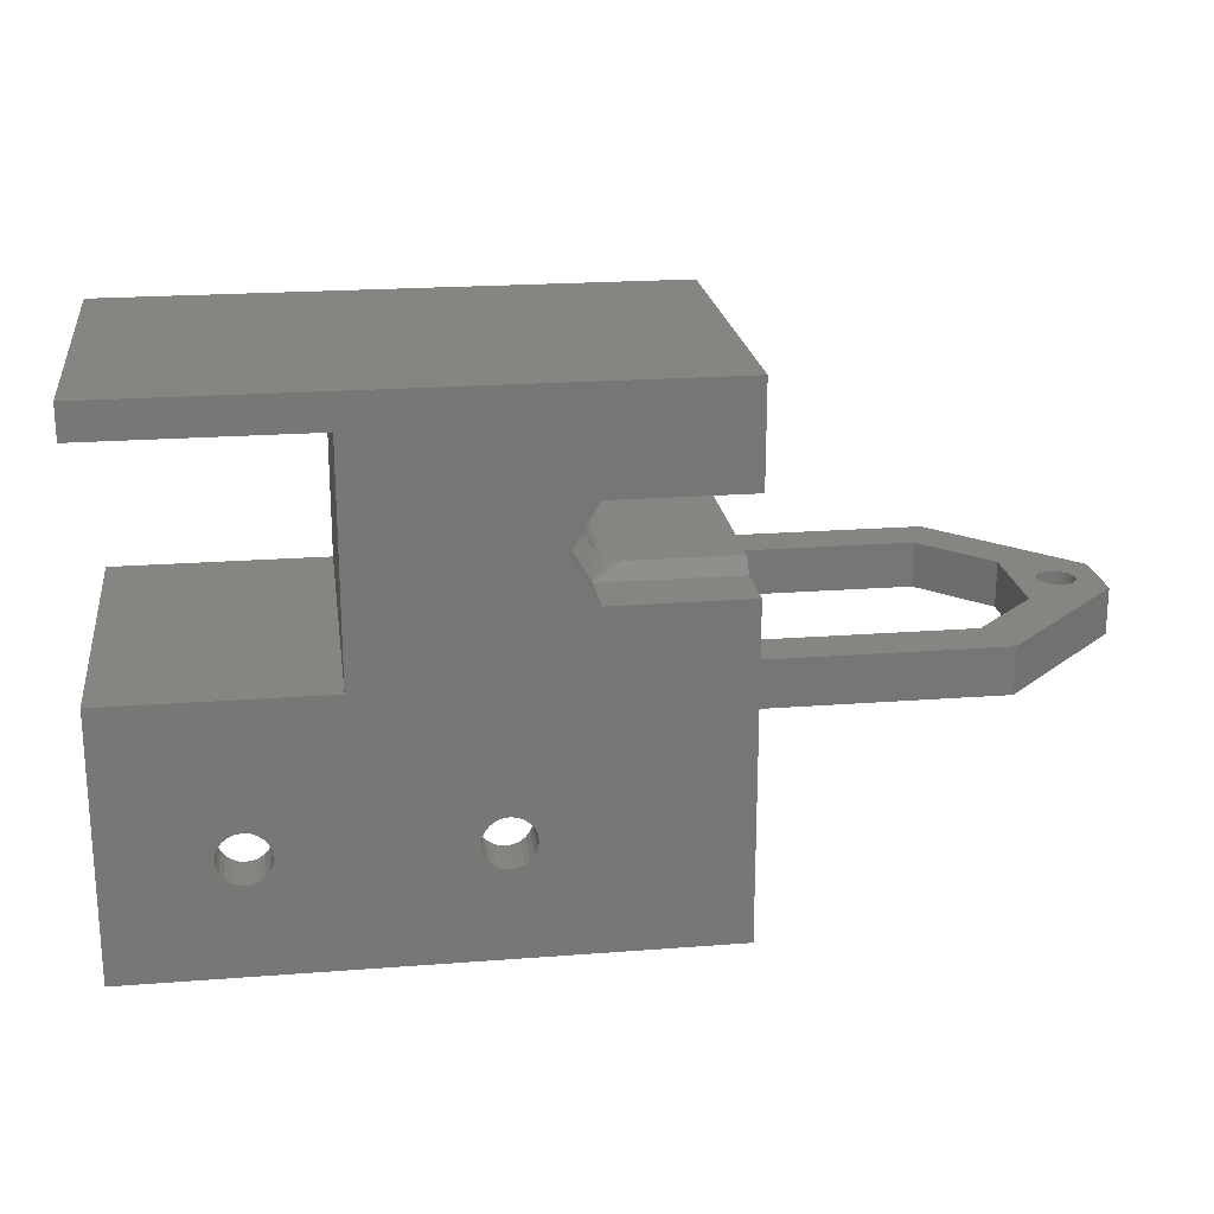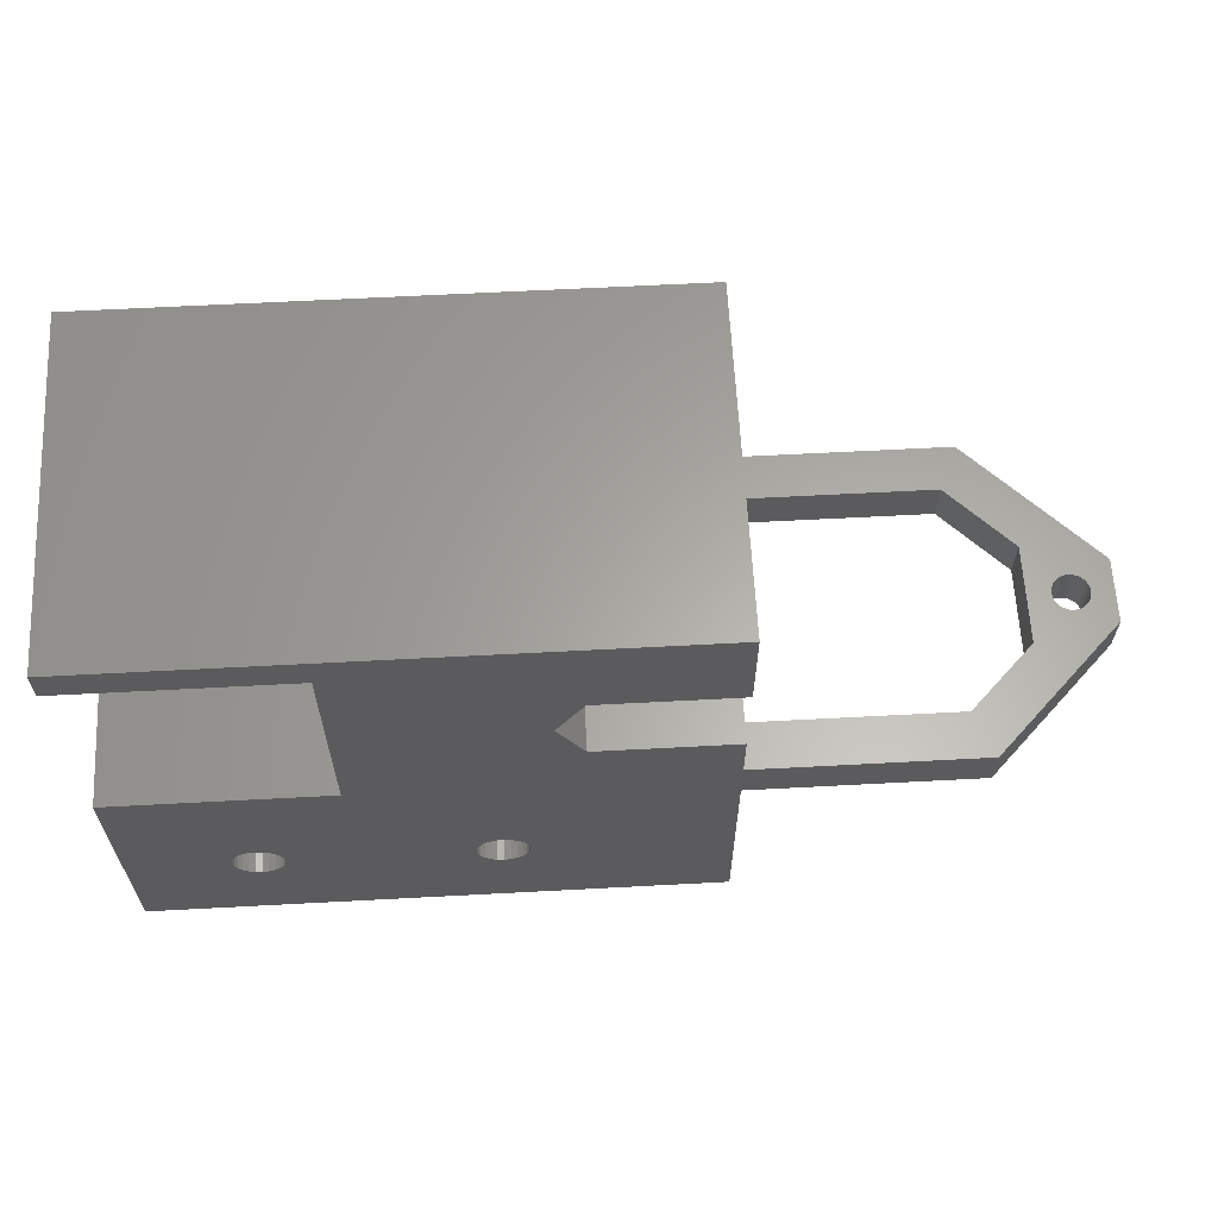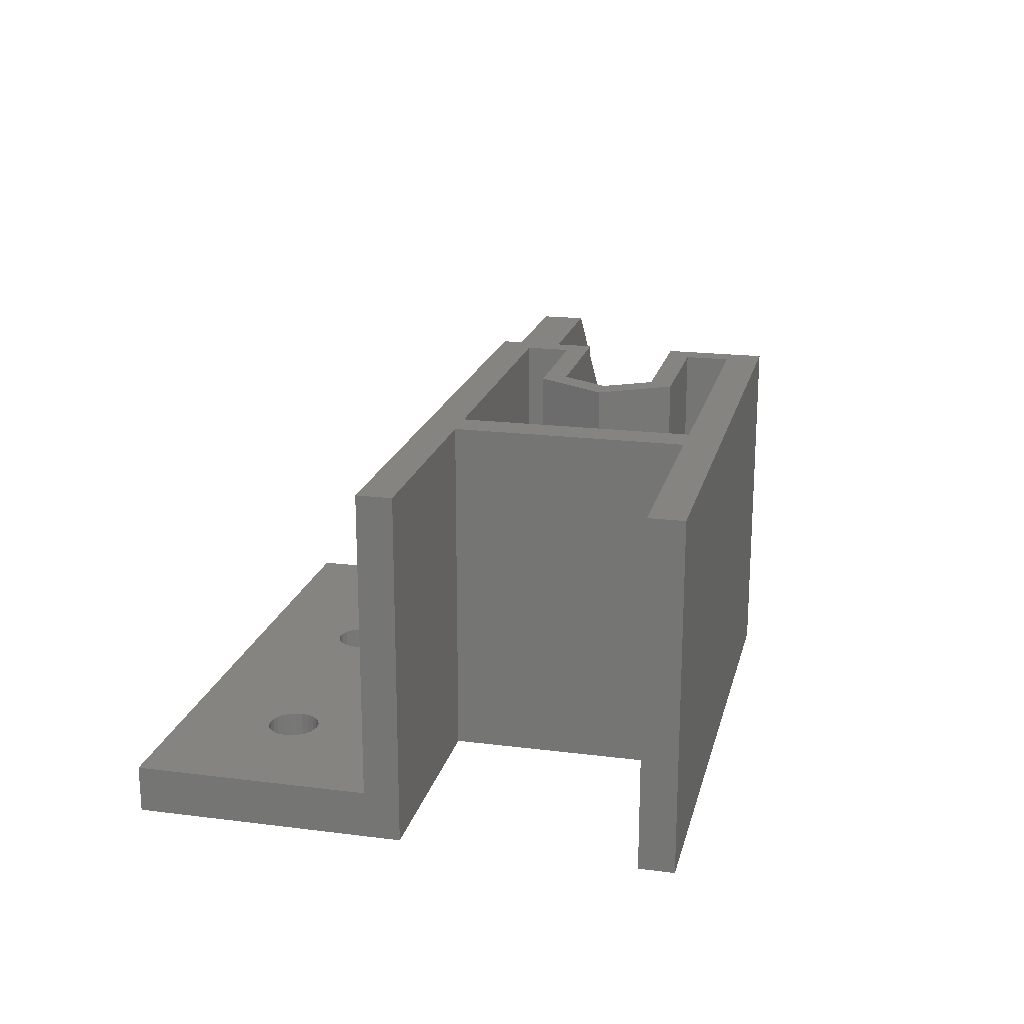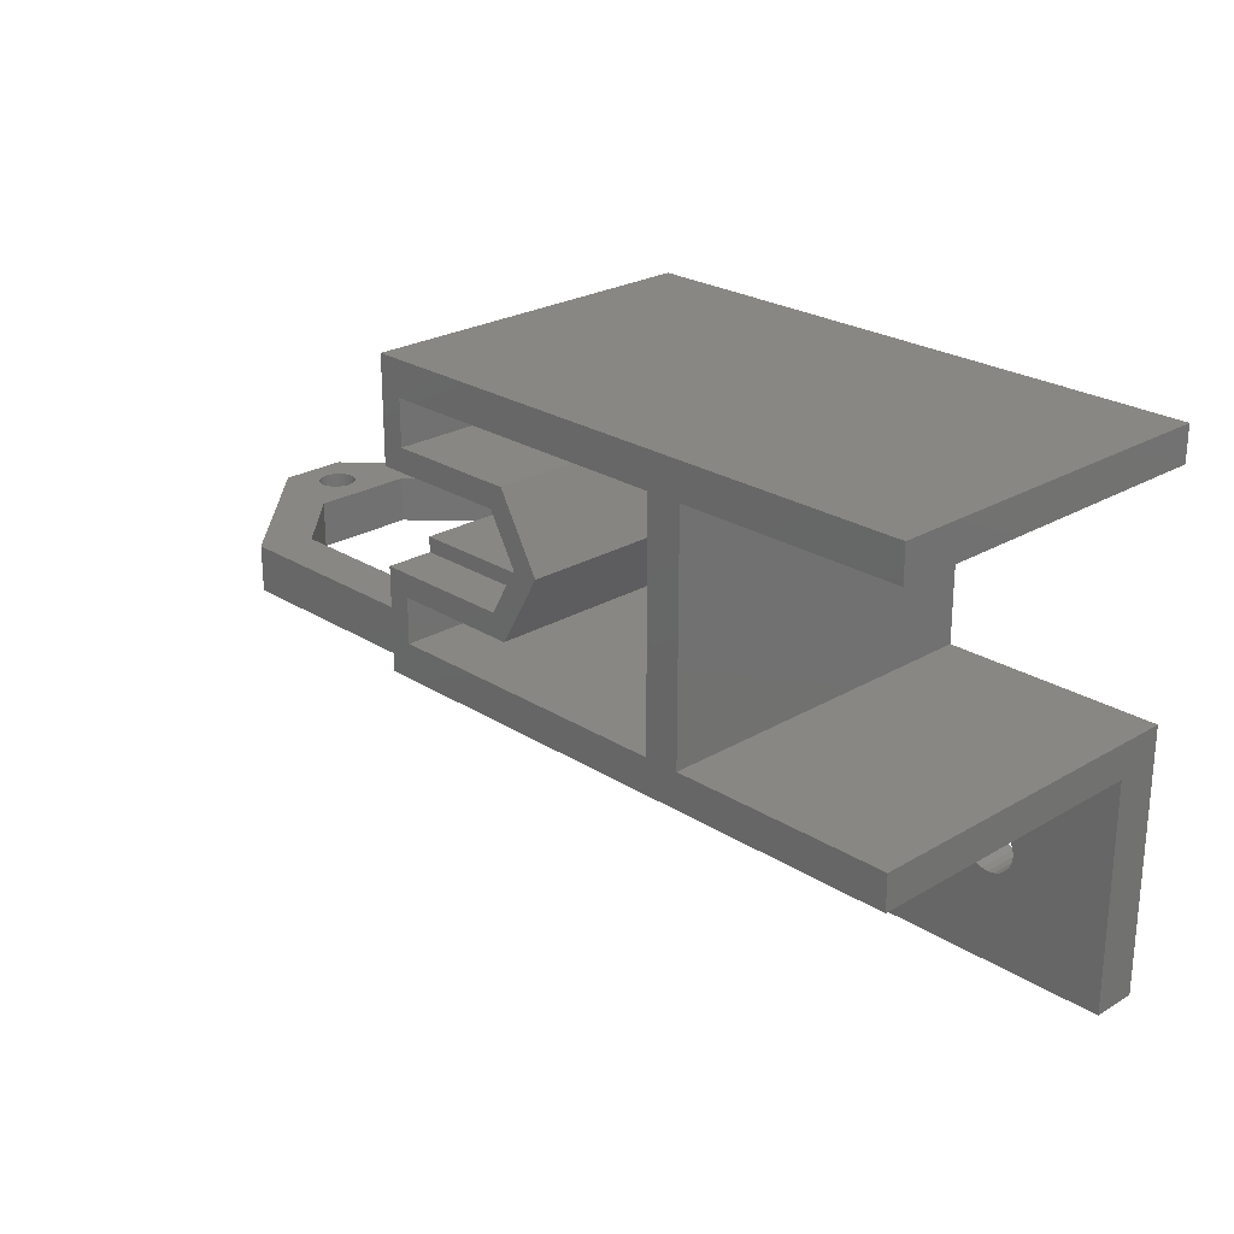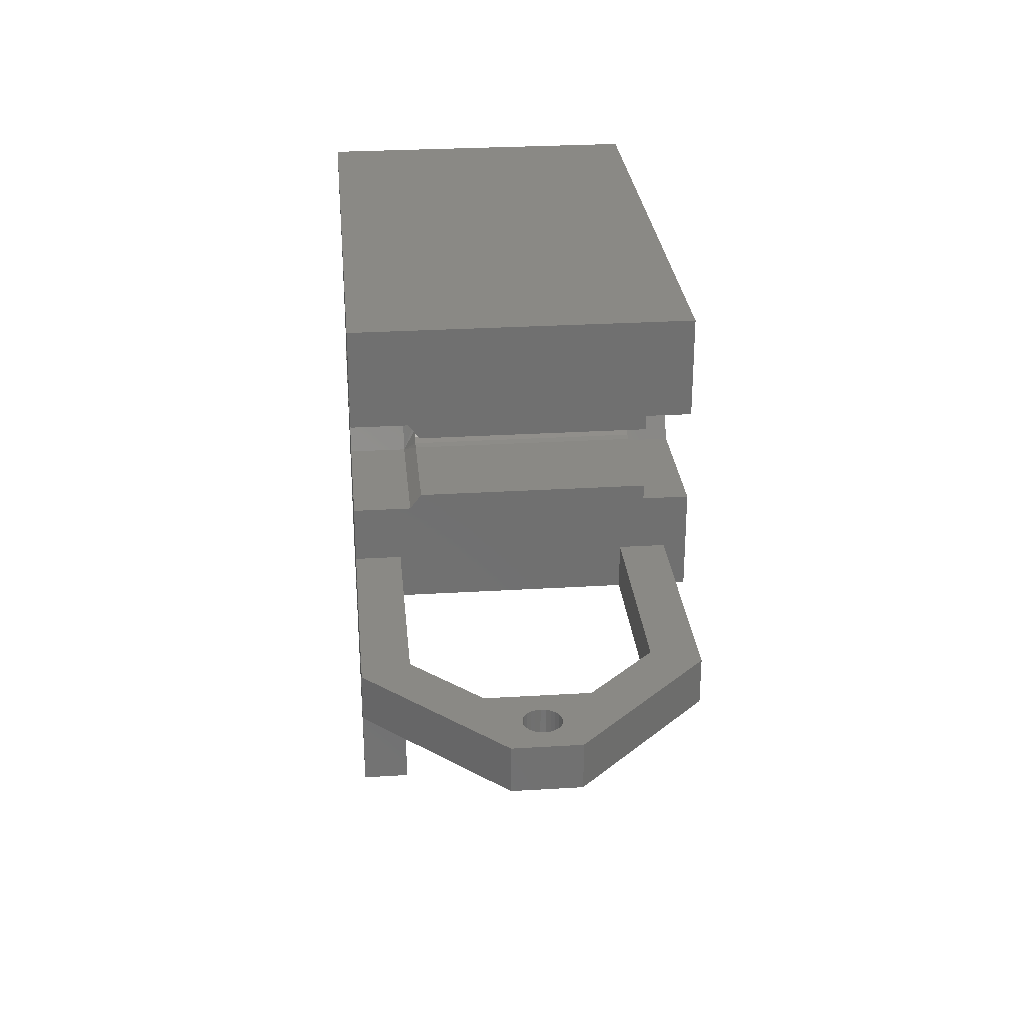
<metadata>
{"format":"stl","ext":"stl","renderer":"f3d","projection":"perspective","resolution":1024,"background":"white","views":[{"elev":21.1,"azim":172.2,"up":"+Y"},{"elev":62.6,"azim":176.9,"up":"+Y"},{"elev":19.4,"azim":103.3,"up":"+Z"},{"elev":24.5,"azim":46.0,"up":"+Y"},{"elev":28.0,"azim":-95.3,"up":"+Y"}]}
</metadata>
<code>
# stl→obj: 257 verts, 526 faces
v 952.8 -212.9 30
v 952.8 -192.9 7.072e-06
v 952.8 -212.9 7.101e-06
v 952.8 -192.9 30
v 960.8 -228.1 1.002e-05
v 960.2 -228.1 4
v 960.2 -228.1 9.922e-06
v 960.8 -228.1 4
v 959.2 -227.5 4
v 958.9 -227 8.561e-06
v 959.2 -227.5 9.166e-06
v 958.9 -227 4
v 962.3 -227.5 4
v 961.9 -227.9 9.63e-06
v 962.3 -227.5 9.166e-06
v 961.9 -227.9 4
v 961.3 -228.1 4
v 961.3 -228.1 9.922e-06
v 962.9 -225.4 6.346e-06
v 963 -225.9 4
v 963 -225.9 7.101e-06
v 962.9 -225.4 4
v 959.7 -227.9 4
v 959.7 -227.9 9.63e-06
v 962.7 -227 8.561e-06
v 962.7 -227 4
v 959.7 -224 4.573e-06
v 960.2 -223.8 4
v 960.2 -223.8 4.281e-06
v 959.7 -224 4
v 960.8 -223.7 4
v 961.3 -223.8 4.281e-06
v 960.8 -223.7 4.182e-06
v 961.3 -223.8 4
v 962.3 -224.4 5.037e-06
v 962.7 -224.8 4
v 962.7 -224.8 5.641e-06
v 962.3 -224.4 4
v 961.9 -224 4.573e-06
v 961.9 -224 4
v 958.7 -226.5 7.857e-06
v 958.7 -226.5 4
v 958.9 -224.8 4
v 959.2 -224.4 5.037e-06
v 958.9 -224.8 5.641e-06
v 959.2 -224.4 4
v 962.9 -226.5 4
v 962.9 -226.5 7.857e-06
v 958.6 -225.9 4
v 958.7 -225.4 6.346e-06
v 958.6 -225.9 7.101e-06
v 958.7 -225.4 4
v 940.8 -223.7 4
v 941.3 -223.8 4.281e-06
v 940.8 -223.7 4.182e-06
v 941.3 -223.8 4
v 940.2 -223.8 4.281e-06
v 940.2 -223.8 4
v 939.7 -224 4.573e-06
v 939.7 -224 4
v 939.2 -224.4 5.037e-06
v 939.2 -224.4 4
v 938.9 -224.8 4
v 938.9 -224.8 5.641e-06
v 938.7 -225.4 4
v 938.7 -225.4 6.346e-06
v 938.6 -225.9 4
v 938.6 -225.9 7.101e-06
v 938.7 -226.5 4
v 938.7 -226.5 7.857e-06
v 938.9 -227 4
v 938.9 -227 8.561e-06
v 939.2 -227.5 4
v 939.2 -227.5 9.166e-06
v 939.7 -227.9 9.63e-06
v 939.7 -227.9 4
v 940.2 -228.1 9.922e-06
v 940.2 -228.1 4
v 940.8 -228.1 1.002e-05
v 940.8 -228.1 4
v 941.3 -228.1 4
v 941.3 -228.1 9.922e-06
v 941.9 -227.9 4
v 941.9 -227.9 9.63e-06
v 942.3 -227.5 4
v 942.3 -227.5 9.166e-06
v 942.7 -227 8.561e-06
v 942.7 -227 4
v 942.9 -226.5 7.857e-06
v 942.9 -226.5 4
v 943 -225.9 7.101e-06
v 943 -225.9 4
v 942.9 -225.4 6.346e-06
v 942.9 -225.4 4
v 942.7 -224.8 5.641e-06
v 942.7 -224.8 4
v 942.3 -224.4 5.037e-06
v 942.3 -224.4 4
v 941.9 -224 4
v 941.9 -224 4.573e-06
v 971.8 -189.9 1.931e-05
v 921.8 -189.9 30
v 921.8 -189.9 6.008e-06
v 971.8 -189.9 30
v 949.8 -192.9 4
v 949.8 -212.9 30
v 949.8 -212.9 4
v 949.8 -192.9 30
v 933.8 -207 26
v 934.2 -202.9 26
v 936.1 -202.9 26
v 934.1 -203.7 26
v 933.8 -204.3 26
v 933.4 -204.9 26
v 932.8 -205.4 26
v 932.1 -205.7 26
v 921.8 -207 26
v 931.4 -205.7 26
v 921.8 -205.7 26
v 933.8 -198.8 26
v 934.1 -202.2 26
v 933.8 -201.5 26
v 933.4 -201 26
v 932.8 -200.5 26
v 932.1 -200.2 26
v 921.8 -198.8 26
v 931.4 -200.1 26
v 921.8 -200.1 26
v 924.8 -212.9 4
v 923.8 -212.9 30
v 923.8 -212.9 4
v 933.8 -207 0
v 936.1 -202.9 5
v 933.8 -207 5
v 936.1 -202.9 1.955e-06
v 933.8 -198.8 5
v 933.8 -198.8 5.002e-06
v 921.8 -198.8 7.658e-06
v 921.8 -198.8 5
v 921.8 -207 4.615e-06
v 921.8 -207 5
v 933.8 -207 30
v 921.8 -207 30
v 936.1 -202.9 30
v 933.8 -198.8 30
v 921.8 -198.8 30
v 923.8 -196.8 30
v 923.8 -192.9 4
v 923.8 -196.8 4
v 923.8 -192.9 30
v 923.8 -209 4
v 923.8 -209 30
v 934.9 -209 30
v 934.9 -209 4
v 938.5 -202.9 4
v 938.5 -202.9 30
v 934.9 -196.8 4
v 934.9 -196.8 30
v 971.8 -192.9 1.334e-05
v 971.8 -192.9 30
v 924.8 -192.9 4
v 971.8 -212.9 30
v 971.8 -212.9 4.238e-06
v 971.8 -235.9 4
v 971.8 -215.9 4
v 921.8 -235.9 4
v 921.8 -215.9 4
v 921.8 -235.9 3.209e-05
v 971.8 -235.9 2.349e-05
v 971.8 -215.9 30
v 921.8 -215.9 30
v 921.8 -211.9 9.274e-06
v 921.8 -215.9 1.308e-05
v 902 -211.9 9.367e-06
v 902 -215.9 1.08e-05
v 934.2 -202.9 6
v 934.1 -203.7 6
v 933.4 -201 6
v 932.8 -200.5 6
v 932.1 -200.2 6
v 933.8 -201.5 6
v 934.1 -202.2 6
v 931.4 -200.1 6
v 921.8 -200.1 6
v 931.4 -205.7 6
v 921.8 -205.7 6
v 932.1 -205.7 6
v 932.8 -205.4 6
v 933.4 -204.9 6
v 933.8 -204.3 6
v 921.8 -211.9 4
v 921.8 -211.9 24
v 921.8 -211.9 28
v 921.8 -215.9 28
v 921.8 -215.9 24
v 890.9 -215.9 11.17
v 894 -215.9 12.45
v 894.4 -215.9 12.4
v 893.6 -215.9 12.61
v 893.3 -215.9 12.87
v 893 -215.9 13.2
v 890.9 -215.9 16.83
v 892.8 -215.9 13.59
v 892.8 -215.9 14
v 892.8 -215.9 14.41
v 893 -215.9 14.8
v 893.3 -215.9 15.13
v 893.6 -215.9 15.39
v 894 -215.9 15.55
v 894.4 -215.9 15.6
v 903.7 -215.9 4
v 898 -215.9 9.657
v 894.8 -215.9 12.45
v 895.2 -215.9 12.61
v 895.5 -215.9 12.87
v 895.8 -215.9 13.2
v 898 -215.9 18.34
v 895.9 -215.9 13.59
v 896 -215.9 14
v 895.9 -215.9 14.41
v 895.8 -215.9 14.8
v 895.5 -215.9 15.13
v 895.2 -215.9 15.39
v 894.8 -215.9 15.55
v 902 -215.9 28
v 903.7 -215.9 24
v 890.9 -211.9 11.17
v 902 -211.9 28
v 890.9 -211.9 16.83
v 893.3 -211.9 12.87
v 893 -211.9 13.2
v 892.8 -211.9 13.59
v 892.8 -211.9 14
v 892.8 -211.9 14.41
v 893 -211.9 14.8
v 893.3 -211.9 15.13
v 893.6 -211.9 15.39
v 894 -211.9 15.55
v 894.4 -211.9 15.6
v 894.8 -211.9 15.55
v 895.2 -211.9 15.39
v 895.5 -211.9 15.13
v 895.8 -211.9 14.8
v 895.9 -211.9 14.41
v 896 -211.9 14
v 895.9 -211.9 13.59
v 895.8 -211.9 13.2
v 895.5 -211.9 12.87
v 895.2 -211.9 12.61
v 894.8 -211.9 12.45
v 894.4 -211.9 12.4
v 894 -211.9 12.45
v 893.6 -211.9 12.61
v 903.7 -211.9 24
v 903.7 -211.9 4
v 898 -211.9 9.657
v 898 -211.9 18.34
f 1 2 3
f 2 1 4
f 5 6 7
f 6 5 8
f 9 10 11
f 10 9 12
f 13 14 15
f 14 13 16
f 17 5 18
f 5 17 8
f 19 20 21
f 20 19 22
f 7 23 24
f 23 7 6
f 24 9 11
f 9 24 23
f 25 13 15
f 13 25 26
f 27 28 29
f 28 27 30
f 31 32 33
f 32 31 34
f 35 36 37
f 36 35 38
f 34 39 32
f 39 34 40
f 12 41 10
f 41 12 42
f 43 44 45
f 44 43 46
f 21 47 48
f 47 21 20
f 40 35 39
f 35 40 38
f 49 50 51
f 50 49 52
f 52 45 50
f 45 52 43
f 48 26 25
f 26 48 47
f 37 22 19
f 22 37 36
f 42 51 41
f 51 42 49
f 44 30 27
f 30 44 46
f 29 31 33
f 31 29 28
f 16 18 14
f 18 16 17
f 53 54 55
f 54 53 56
f 57 53 55
f 53 57 58
f 59 58 57
f 58 59 60
f 61 60 59
f 60 61 62
f 63 61 64
f 61 63 62
f 65 64 66
f 64 65 63
f 67 66 68
f 66 67 65
f 69 68 70
f 68 69 67
f 71 70 72
f 70 71 69
f 73 72 74
f 72 73 71
f 75 73 74
f 73 75 76
f 77 76 75
f 76 77 78
f 79 78 77
f 78 79 80
f 81 79 82
f 79 81 80
f 83 82 84
f 82 83 81
f 85 84 86
f 84 85 83
f 87 85 86
f 85 87 88
f 89 88 87
f 88 89 90
f 91 90 89
f 90 91 92
f 93 92 91
f 92 93 94
f 95 94 93
f 94 95 96
f 97 96 95
f 96 97 98
f 99 97 100
f 97 99 98
f 56 100 54
f 100 56 99
f 101 102 103
f 102 101 104
f 105 106 107
f 106 105 108
f 109 110 111
f 110 109 112
f 112 109 113
f 113 109 114
f 114 109 115
f 115 109 116
f 116 109 117
f 116 117 118
f 118 117 119
f 110 120 111
f 120 110 121
f 120 121 122
f 120 122 123
f 120 123 124
f 120 124 125
f 120 125 126
f 126 125 127
f 126 127 128
f 106 129 107
f 129 130 131
f 130 129 106
f 132 133 134
f 133 132 135
f 135 136 133
f 136 135 137
f 138 136 137
f 136 138 139
f 134 140 132
f 140 134 141
f 142 117 109
f 117 142 143
f 111 142 109
f 142 111 144
f 120 144 111
f 144 120 145
f 126 145 120
f 145 126 146
f 147 148 149
f 148 147 150
f 130 151 131
f 151 130 152
f 151 153 154
f 153 151 152
f 153 155 154
f 155 153 156
f 156 157 155
f 157 156 158
f 158 149 157
f 149 158 147
f 4 159 2
f 159 4 160
f 107 154 155
f 154 107 129
f 154 129 151
f 151 129 131
f 105 157 161
f 157 105 107
f 157 107 155
f 161 157 149
f 161 149 148
f 161 108 105
f 108 161 148
f 108 148 150
f 162 3 163
f 3 162 1
f 164 13 165
f 13 164 16
f 16 164 17
f 17 164 166
f 165 13 26
f 165 26 47
f 165 47 20
f 17 166 8
f 8 166 6
f 6 166 23
f 23 166 9
f 9 166 12
f 12 166 42
f 42 166 49
f 49 166 81
f 49 81 83
f 49 83 85
f 49 85 88
f 49 88 90
f 49 90 92
f 81 166 80
f 80 166 78
f 78 166 76
f 76 166 73
f 73 166 71
f 71 166 69
f 69 166 67
f 67 166 167
f 165 34 167
f 34 165 40
f 40 165 38
f 38 165 36
f 36 165 22
f 22 165 20
f 167 34 31
f 167 31 28
f 167 28 30
f 167 30 46
f 167 46 43
f 167 43 52
f 167 52 49
f 167 49 56
f 56 49 99
f 99 49 98
f 98 49 96
f 96 49 94
f 94 49 92
f 167 56 53
f 167 53 58
f 167 58 60
f 167 60 62
f 167 62 63
f 167 63 65
f 167 65 67
f 168 164 169
f 164 168 166
f 170 1 162
f 1 170 171
f 1 171 106
f 1 106 108
f 106 171 130
f 130 171 143
f 153 144 156
f 144 153 142
f 142 153 152
f 142 152 143
f 143 152 130
f 144 158 156
f 158 144 145
f 158 145 147
f 147 145 146
f 4 104 160
f 104 4 102
f 102 4 108
f 108 4 1
f 102 108 150
f 102 150 147
f 102 147 146
f 160 101 159
f 101 160 104
f 163 35 169
f 35 163 3
f 169 35 37
f 169 37 19
f 169 19 21
f 35 3 39
f 39 3 32
f 32 3 33
f 33 3 29
f 29 3 27
f 27 3 44
f 44 3 45
f 45 3 50
f 50 3 51
f 103 159 101
f 159 103 2
f 2 103 137
f 2 137 3
f 3 137 135
f 3 135 93
f 3 93 91
f 93 135 95
f 95 135 97
f 97 135 100
f 100 135 54
f 54 135 55
f 55 135 57
f 57 135 59
f 59 135 61
f 61 135 64
f 64 135 66
f 66 135 68
f 137 103 138
f 169 18 168
f 18 169 14
f 14 169 15
f 15 169 25
f 25 169 48
f 48 169 21
f 168 18 5
f 168 5 7
f 168 7 24
f 168 24 11
f 168 11 10
f 168 10 41
f 168 41 51
f 168 51 82
f 82 51 84
f 84 51 86
f 86 51 87
f 87 51 3
f 87 3 89
f 89 3 91
f 168 82 79
f 168 79 77
f 168 77 75
f 168 75 74
f 168 74 72
f 168 72 70
f 168 70 68
f 168 68 135
f 168 135 132
f 168 132 172
f 172 132 140
f 172 173 168
f 173 172 174
f 173 174 175
f 173 166 168
f 166 173 167
f 176 112 177
f 112 176 110
f 124 178 179
f 178 124 123
f 125 179 180
f 179 125 124
f 181 121 182
f 121 181 122
f 139 183 136
f 183 139 184
f 183 180 136
f 180 179 136
f 179 178 136
f 178 181 136
f 136 181 133
f 181 182 133
f 182 176 133
f 185 141 134
f 141 185 186
f 185 134 187
f 187 134 188
f 188 134 189
f 189 134 190
f 134 133 190
f 190 133 177
f 177 133 176
f 189 115 188
f 115 189 114
f 182 110 176
f 110 182 121
f 127 180 183
f 180 127 125
f 184 127 183
f 127 184 128
f 118 186 185
f 186 118 119
f 188 116 187
f 116 188 115
f 190 114 189
f 114 190 113
f 187 118 185
f 118 187 116
f 178 122 181
f 122 178 123
f 177 113 190
f 113 177 112
f 139 128 184
f 128 139 126
f 126 139 138
f 126 138 103
f 126 103 146
f 146 103 102
f 165 169 164
f 169 165 163
f 163 165 170
f 163 170 162
f 140 191 172
f 191 140 192
f 192 140 193
f 193 140 141
f 186 117 141
f 117 186 119
f 194 143 171
f 143 194 193
f 143 193 117
f 117 193 141
f 191 195 167
f 195 191 192
f 196 197 198
f 197 196 199
f 199 196 200
f 200 196 201
f 201 196 202
f 201 202 203
f 203 202 204
f 204 202 205
f 205 202 206
f 206 202 207
f 207 202 208
f 208 202 209
f 209 202 210
f 175 211 173
f 211 175 196
f 211 196 212
f 212 196 213
f 212 213 214
f 212 214 215
f 212 215 216
f 212 216 217
f 213 196 198
f 217 216 218
f 217 218 219
f 217 219 220
f 217 220 221
f 217 221 222
f 217 222 223
f 217 223 224
f 217 224 210
f 217 210 202
f 217 202 225
f 217 225 226
f 167 170 165
f 170 167 195
f 170 195 226
f 170 226 194
f 194 226 225
f 170 194 171
f 167 173 211
f 174 196 175
f 196 174 227
f 202 228 225
f 228 202 229
f 201 230 200
f 230 201 231
f 203 231 201
f 231 203 232
f 204 232 203
f 232 204 233
f 205 233 204
f 233 205 234
f 206 234 205
f 234 206 235
f 236 206 207
f 206 236 235
f 236 208 237
f 208 236 207
f 237 209 238
f 209 237 208
f 238 210 239
f 210 238 209
f 239 224 240
f 224 239 210
f 240 223 241
f 223 240 224
f 241 222 242
f 222 241 223
f 243 222 221
f 222 243 242
f 244 221 220
f 221 244 243
f 245 220 219
f 220 245 244
f 246 219 218
f 219 246 245
f 247 218 216
f 218 247 246
f 215 247 216
f 247 215 248
f 215 249 248
f 249 215 214
f 214 250 249
f 250 214 213
f 213 251 250
f 251 213 198
f 198 252 251
f 252 198 197
f 197 253 252
f 253 197 199
f 199 230 253
f 230 199 200
f 193 254 192
f 255 227 174
f 227 255 256
f 227 256 250
f 250 256 249
f 249 256 248
f 248 256 247
f 247 256 257
f 227 250 251
f 247 257 246
f 246 257 245
f 245 257 244
f 244 257 243
f 243 257 242
f 242 257 241
f 241 257 240
f 240 257 239
f 239 257 229
f 229 257 228
f 228 257 254
f 228 254 193
f 227 231 229
f 231 227 230
f 230 227 253
f 253 227 252
f 252 227 251
f 229 231 232
f 229 232 233
f 229 233 234
f 229 234 235
f 229 235 236
f 229 236 237
f 229 237 238
f 229 238 239
f 191 174 172
f 174 191 255
f 196 229 202
f 229 196 227
f 225 193 194
f 193 225 228
f 211 191 167
f 191 211 255
f 212 255 211
f 255 212 256
f 217 256 212
f 256 217 257
f 254 217 226
f 217 254 257
f 192 226 195
f 226 192 254

</code>
